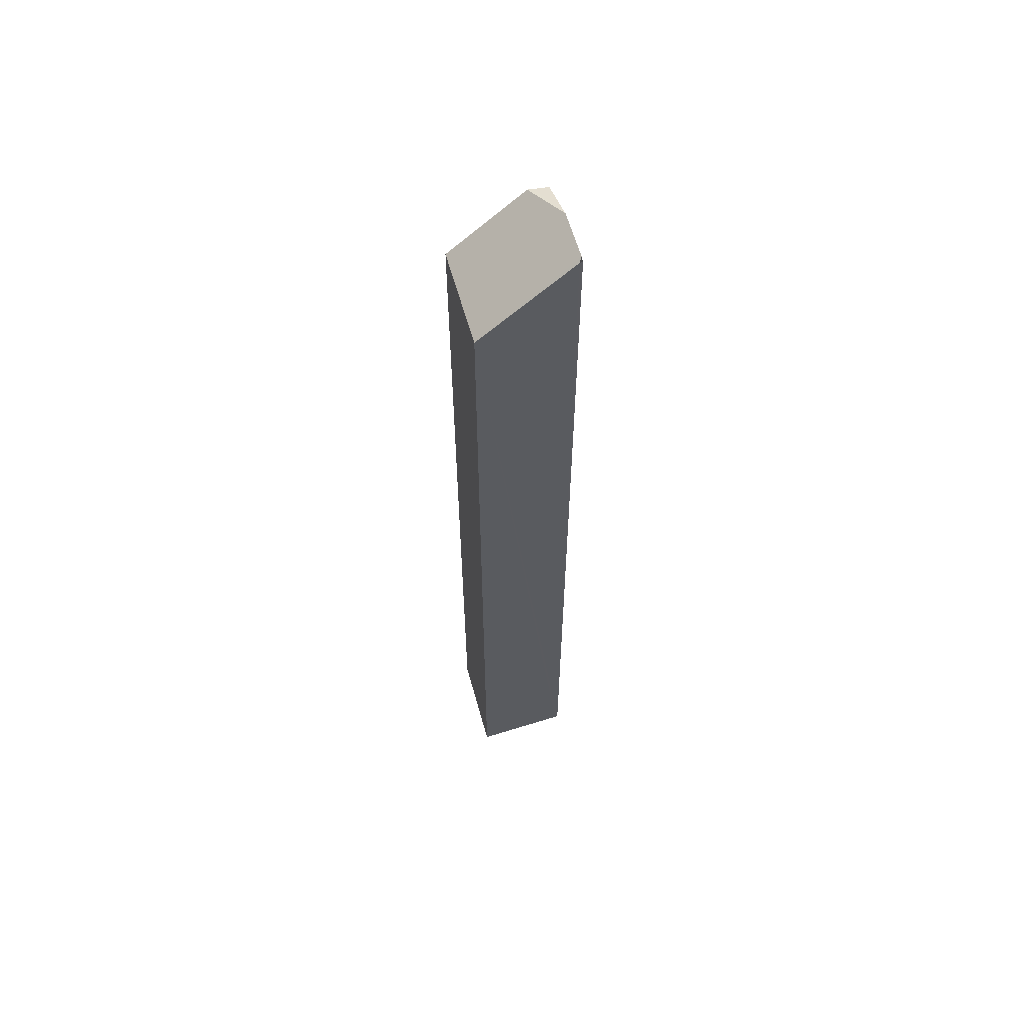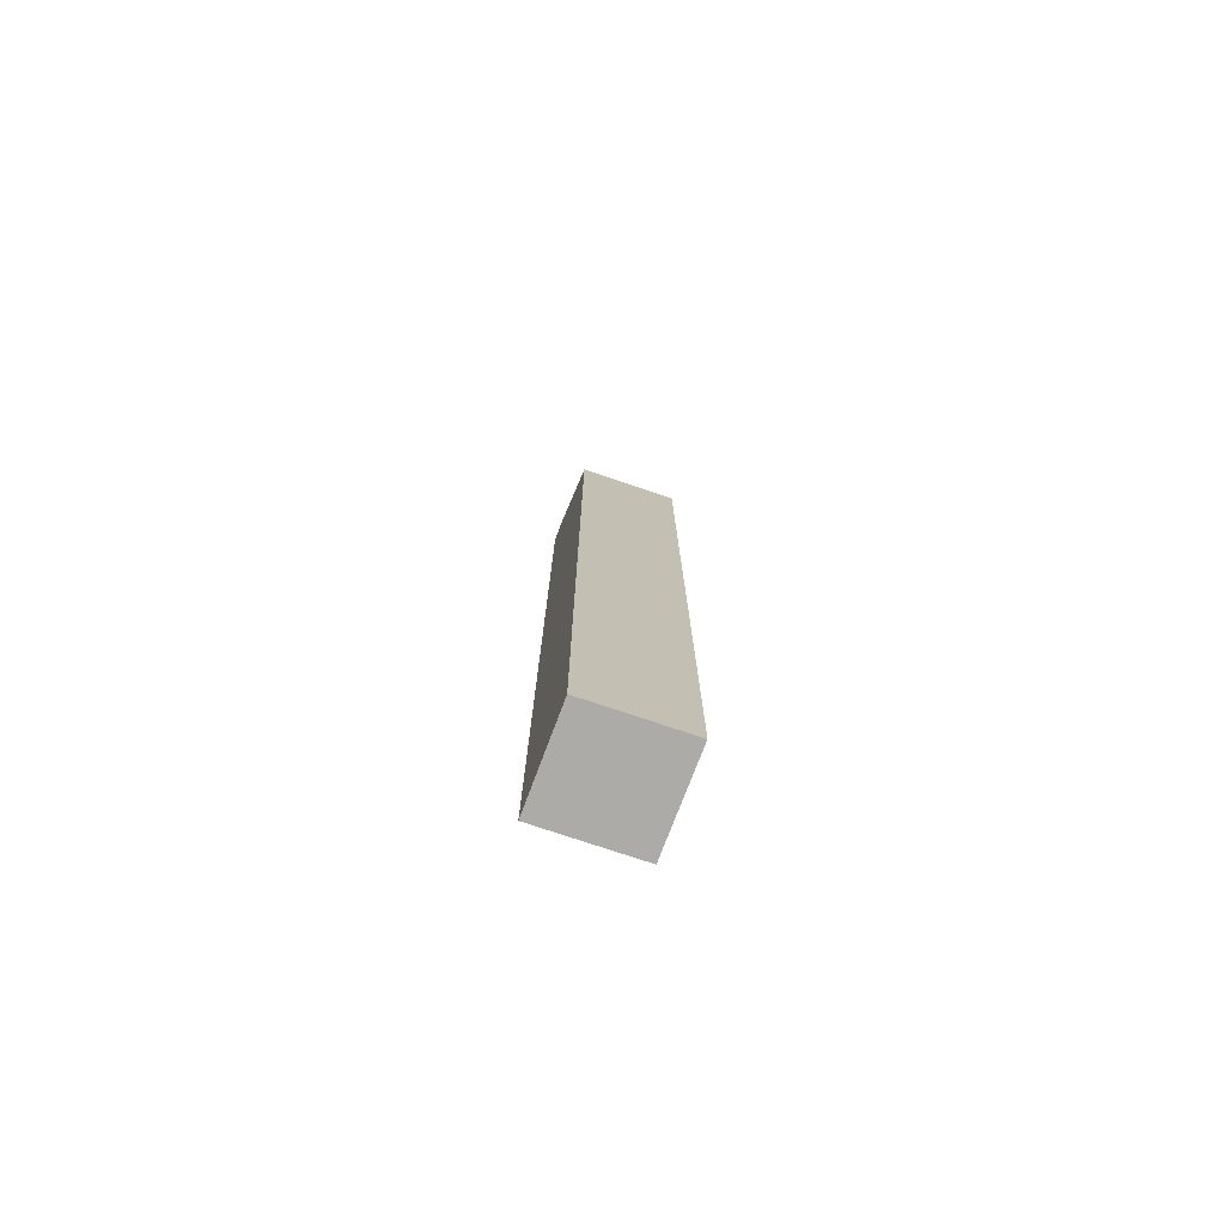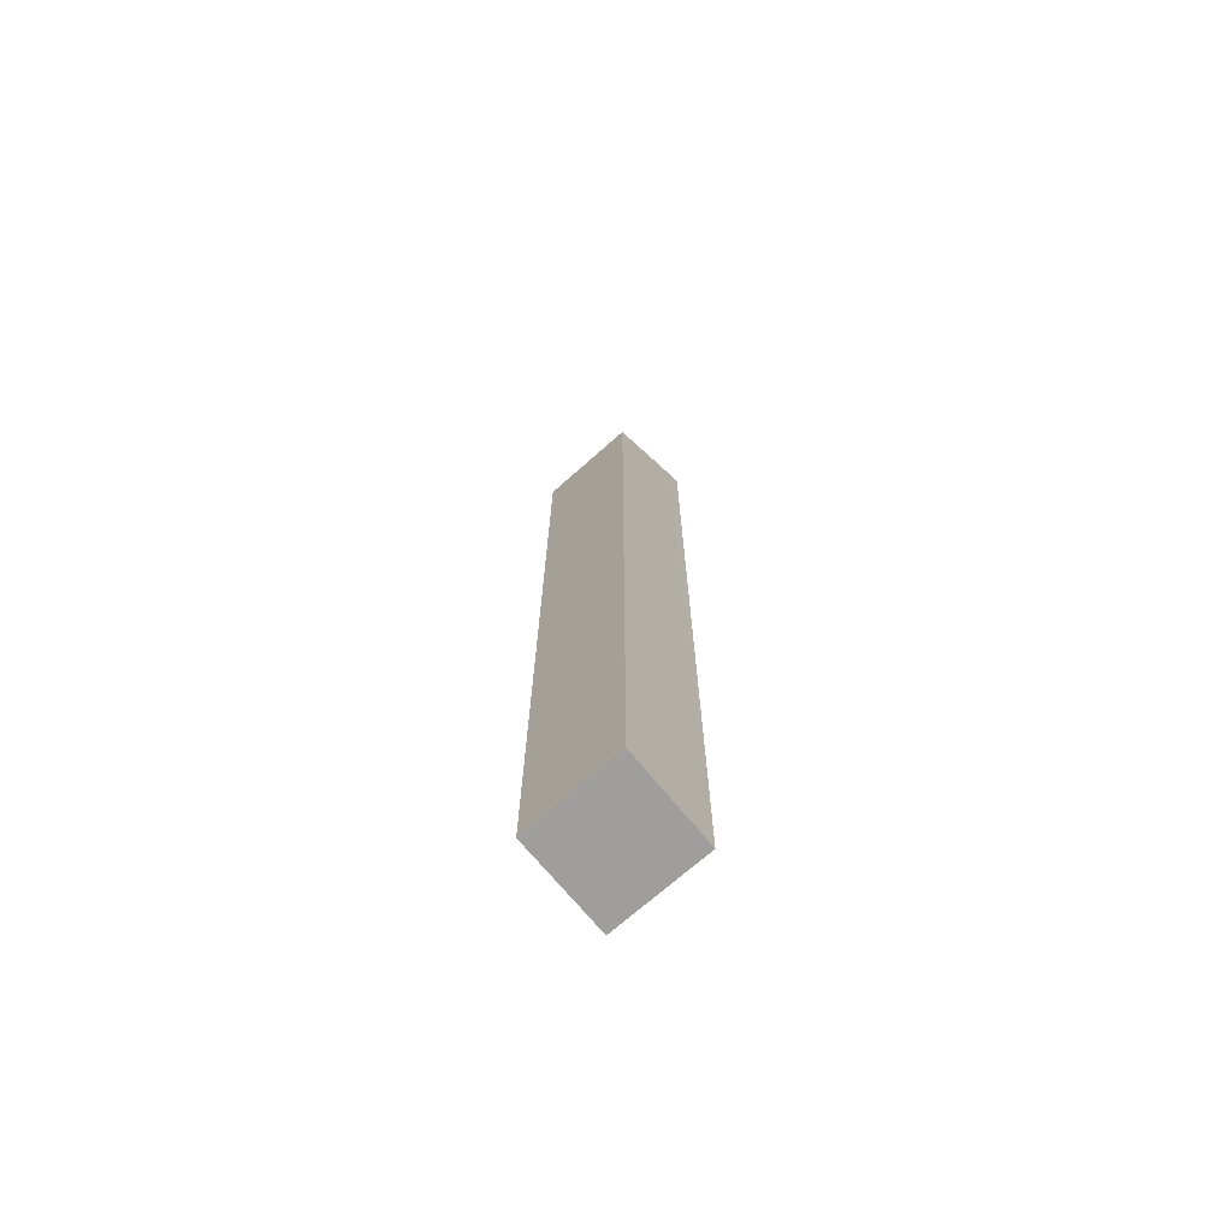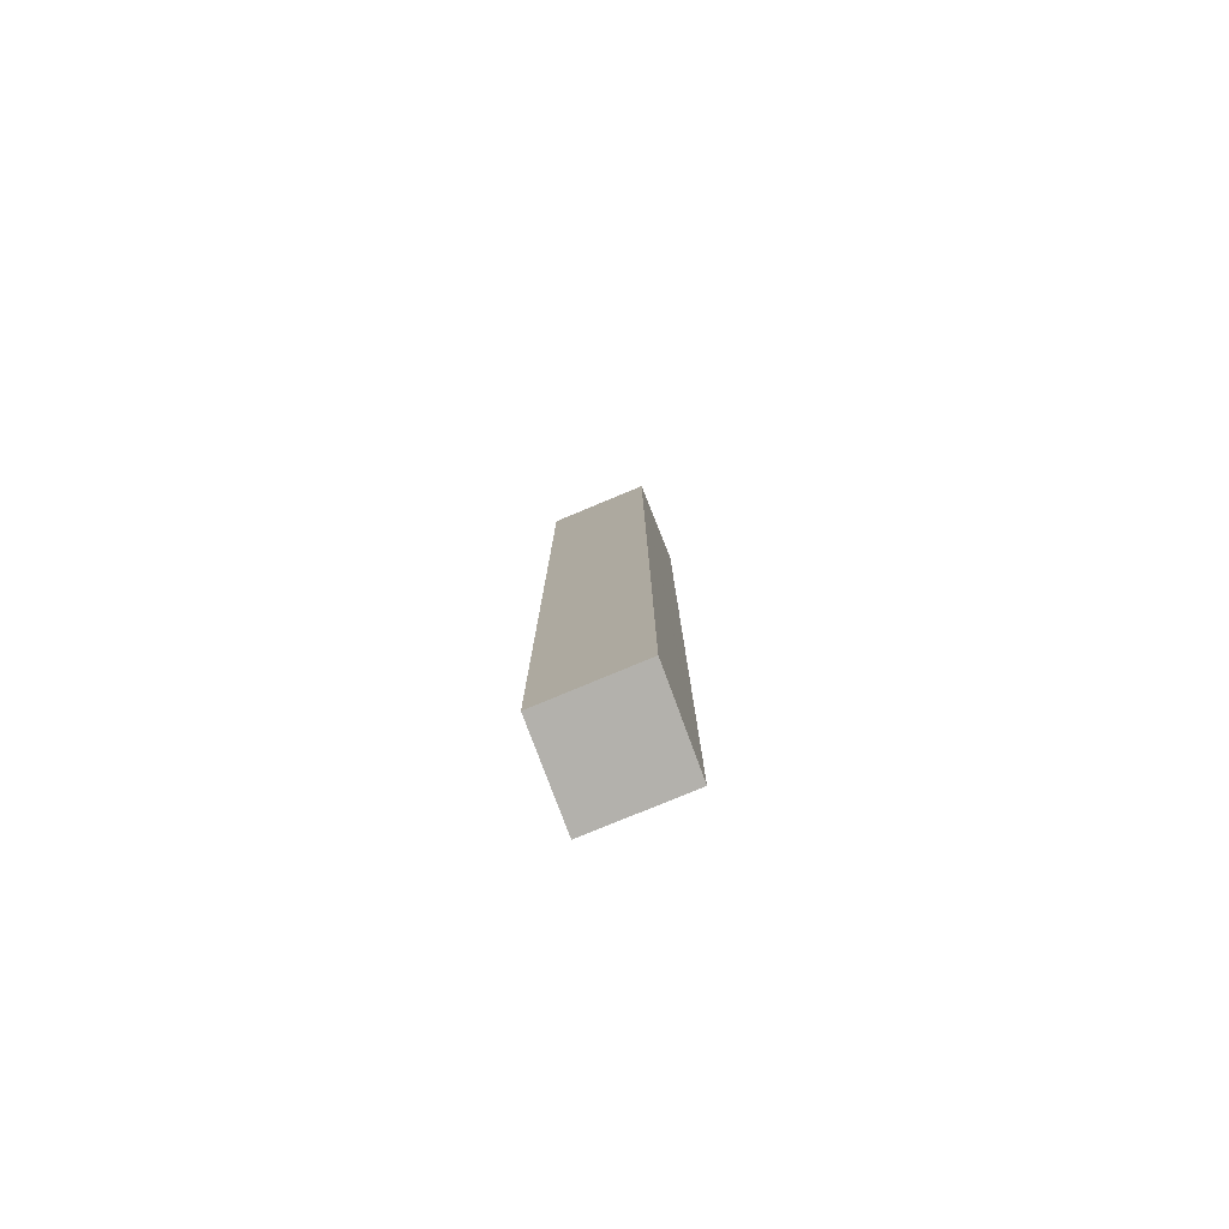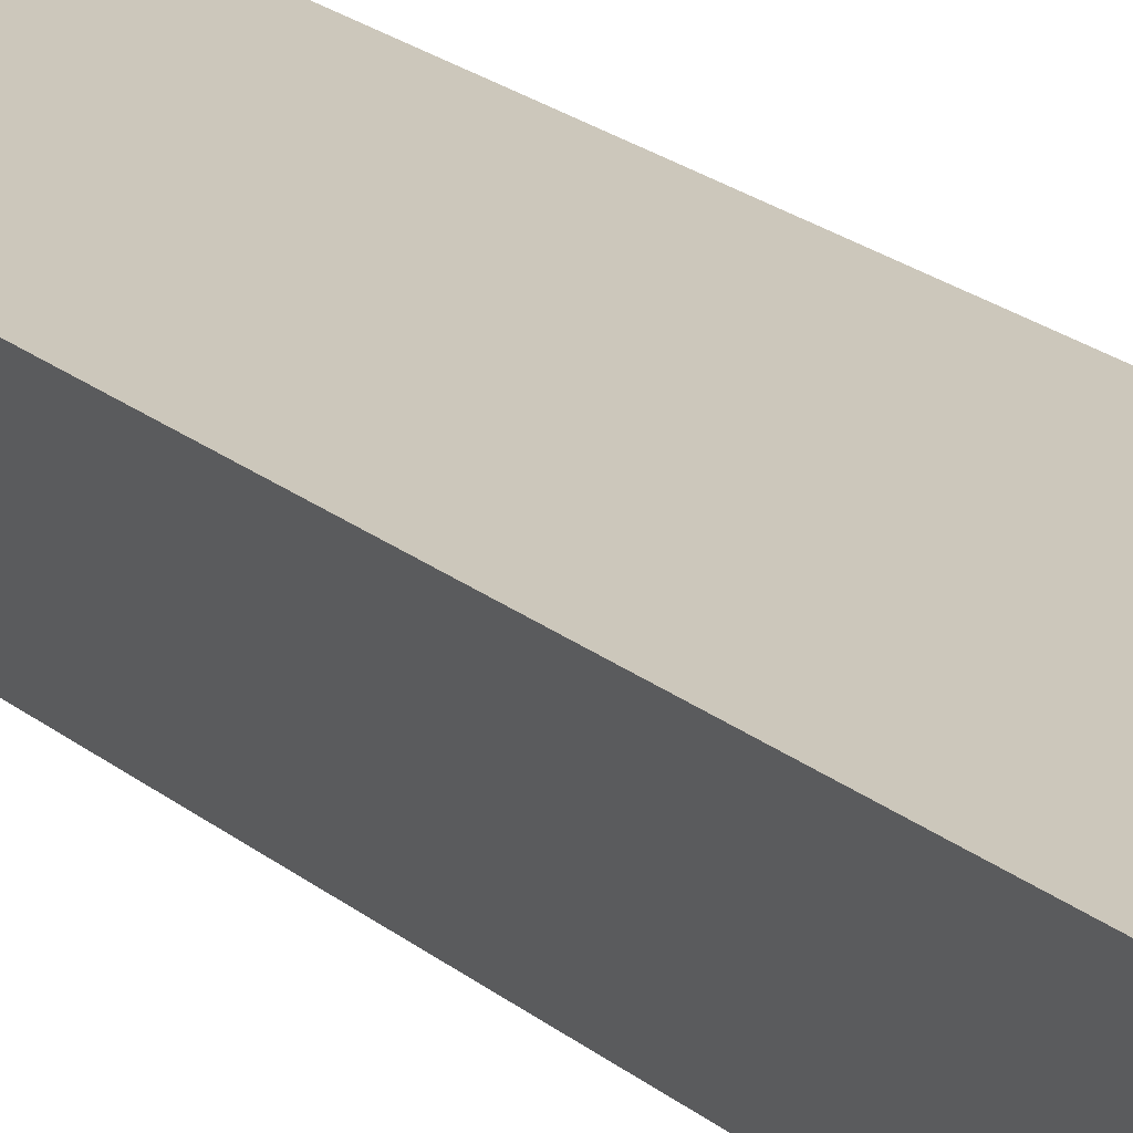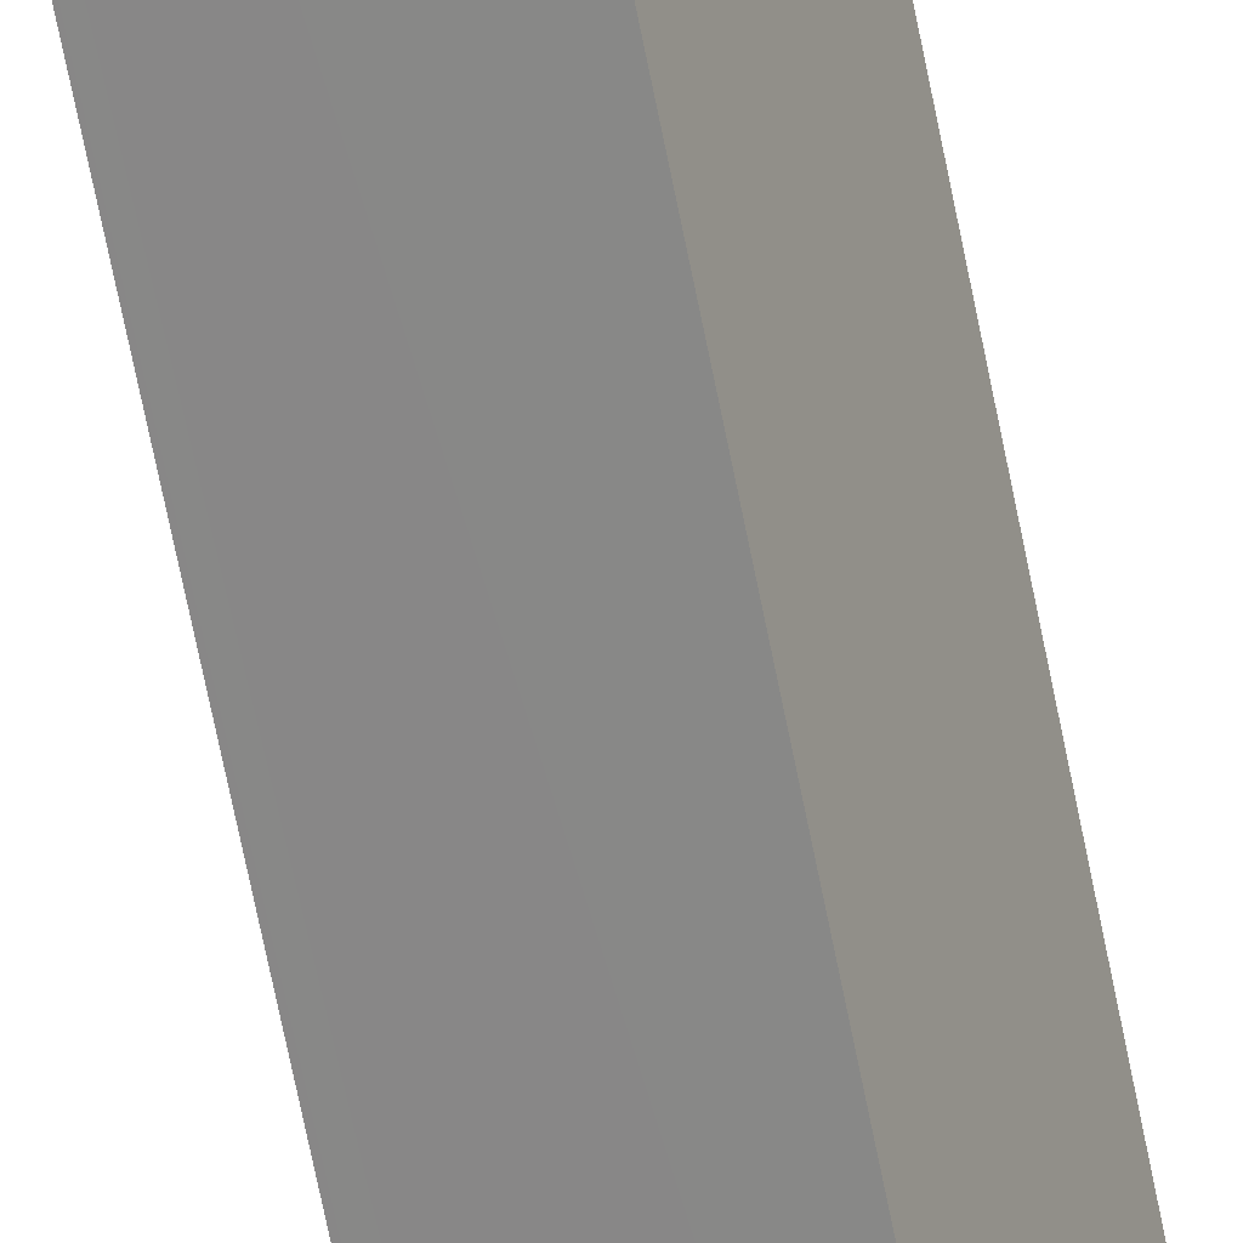
<metadata>
{"format":"obj","ext":"obj","renderer":"f3d","projection":"perspective","resolution":1024,"background":"white","views":[{"elev":60.1,"azim":-173.3,"up":"+Y"},{"elev":-76.2,"azim":93.7,"up":"+Y"},{"elev":-71.1,"azim":153.8,"up":"+Y"},{"elev":-79.1,"azim":134.8,"up":"+Y"},{"elev":15.8,"azim":152.3,"up":"+Z"},{"elev":-73.4,"azim":11.6,"up":"+Z"}]}
</metadata>
<code>
v  0.037 21.26 0.089
v  0.299 21 -0.136
v  0.061 21.21 -0.028
v  1.95 19.56 -0.89
v  0.44 21.26 1.074
v  2.43 19.56 0.287
v  1.251 20.9 1.865
v  2.43 19.88 1.332
v  2.79 19.56 1.17
v  1.131 20.88 1.919
v  0.84 20.82 2.05
v  0 0 0
v  0 21.22 1.299e-15
v  0.061 1.715e-18 -0.028
v  1.95 5.45e-17 -0.89
v  0.299 8.328e-18 -0.136
v  0.44 -6.576e-17 1.074
v  0.037 -5.45e-18 0.089
v  0.84 -1.255e-16 2.05
v  2.43 -8.156e-17 1.332
v  2.79 -7.164e-17 1.17
v  1.131 -1.175e-16 1.919
v  1.251 -1.142e-16 1.865
v  2.43 -1.757e-17 0.287
g defaultobject
f 1 2 3
f 2 1 4
f 4 1 5
f 4 5 6
f 6 5 7
f 6 7 8
f 6 8 9
f 10 5 11
f 5 10 7
f 3 12 13
f 12 3 2
f 12 2 4
f 12 4 14
f 14 4 15
f 14 15 16
f 13 5 1
f 5 13 17
f 17 13 12
f 17 12 18
f 17 11 5
f 11 17 19
f 10 8 7
f 8 10 11
f 8 11 19
f 8 19 9
f 9 19 20
f 9 20 21
f 20 19 22
f 20 22 23
f 21 6 9
f 6 21 4
f 4 21 15
f 15 21 24
f 17 22 19
f 22 17 23
f 23 17 20
f 20 17 21
f 21 17 24
f 24 17 18
f 24 18 15
f 15 18 16
f 16 18 12
f 16 12 14

</code>
